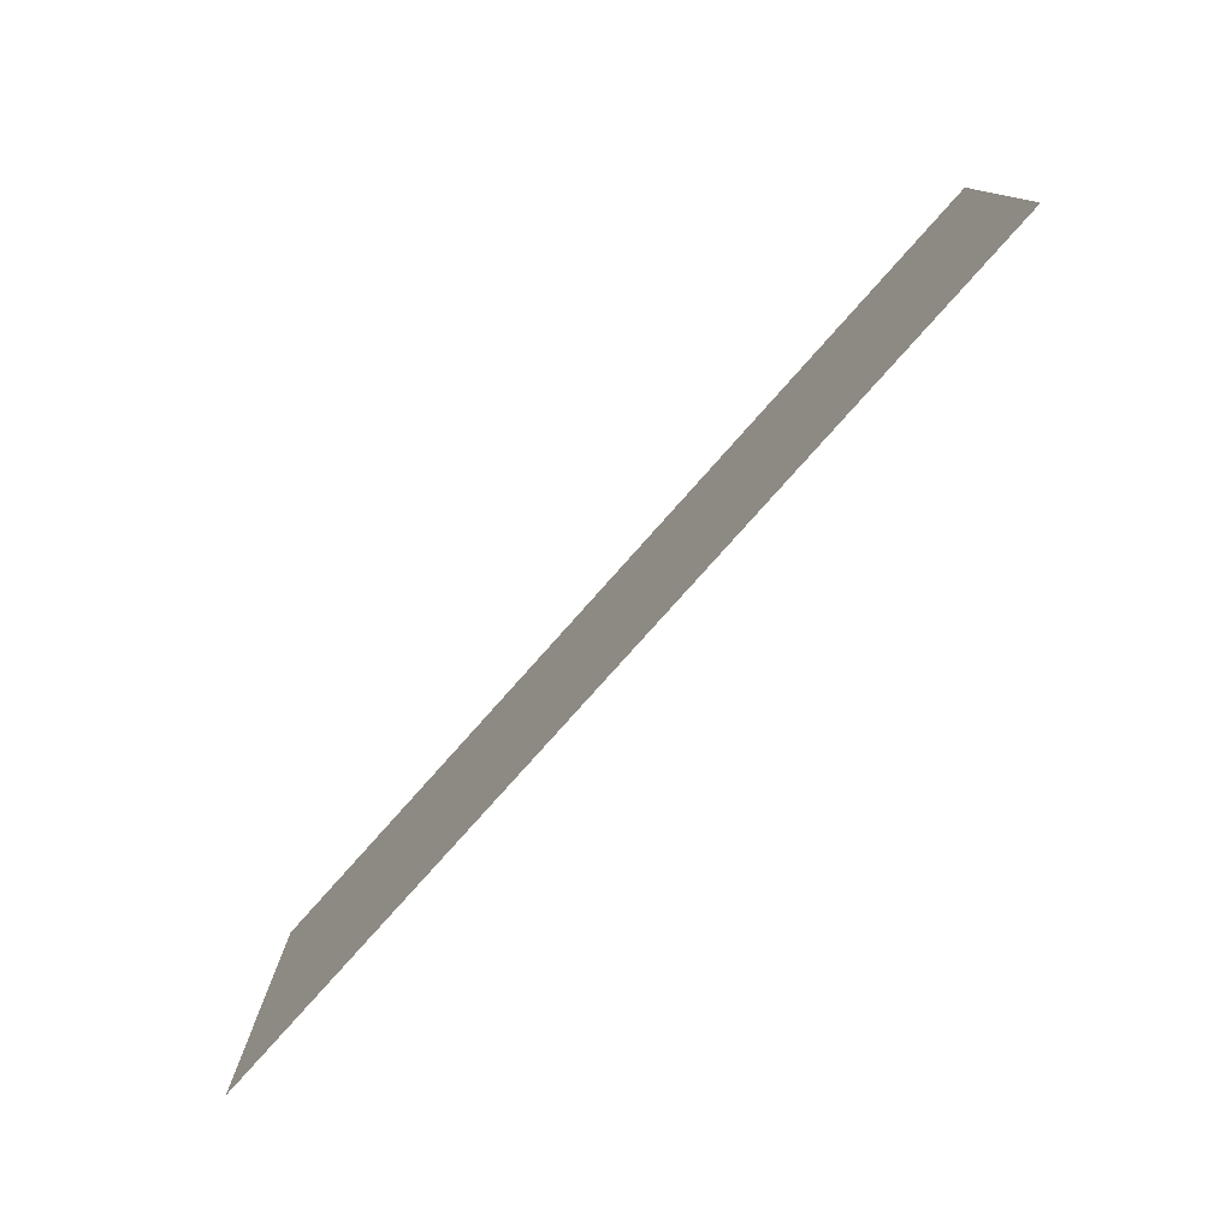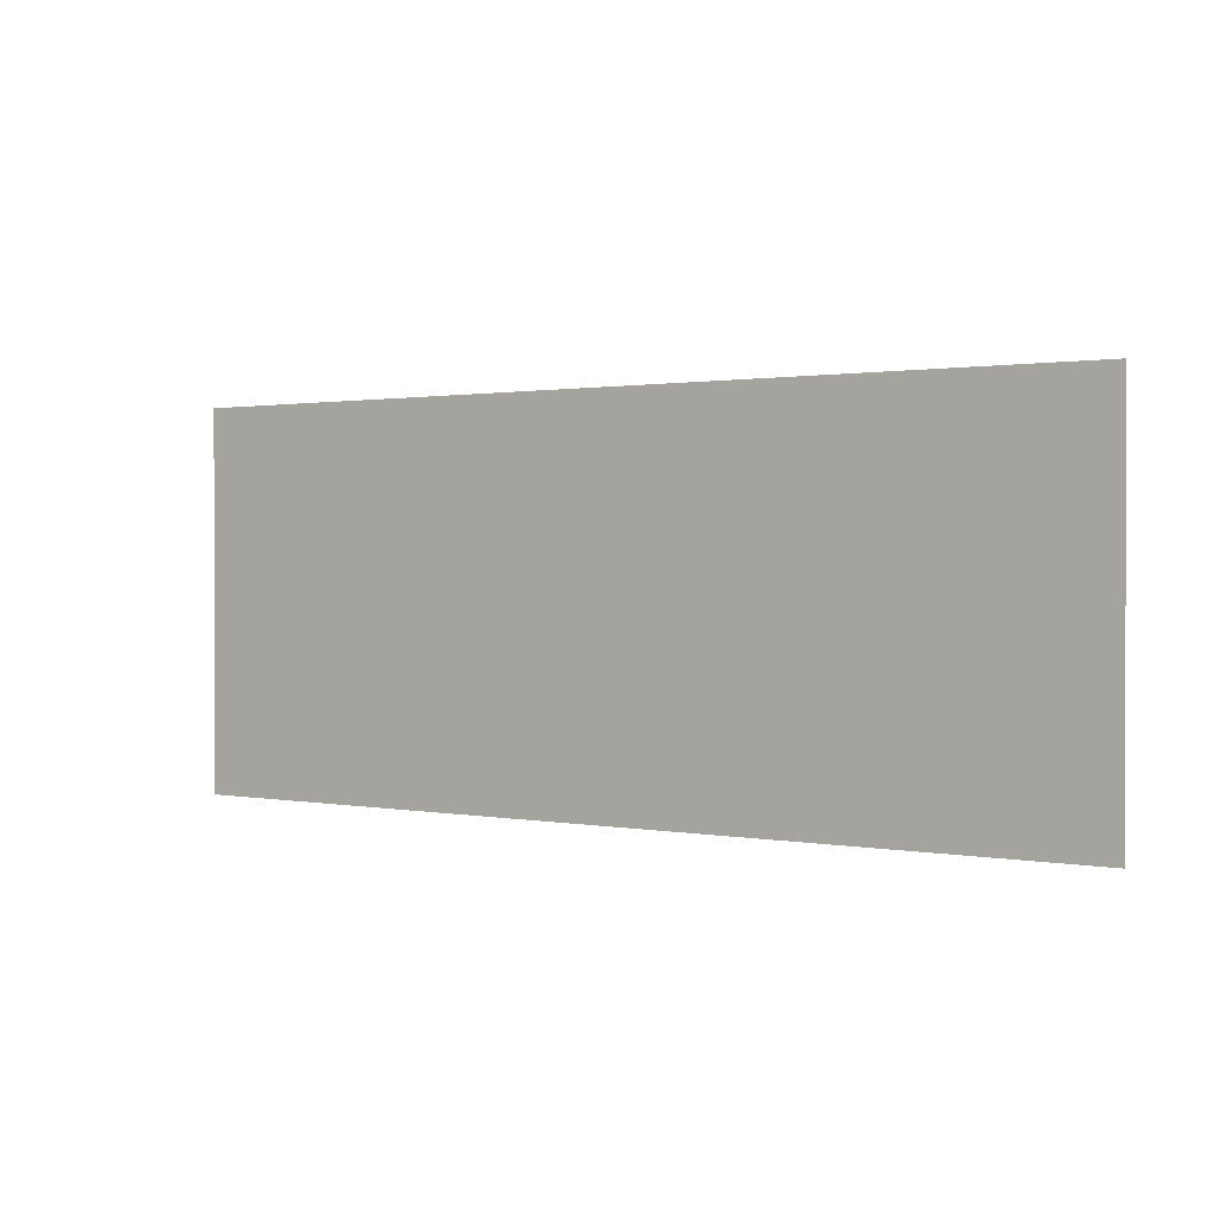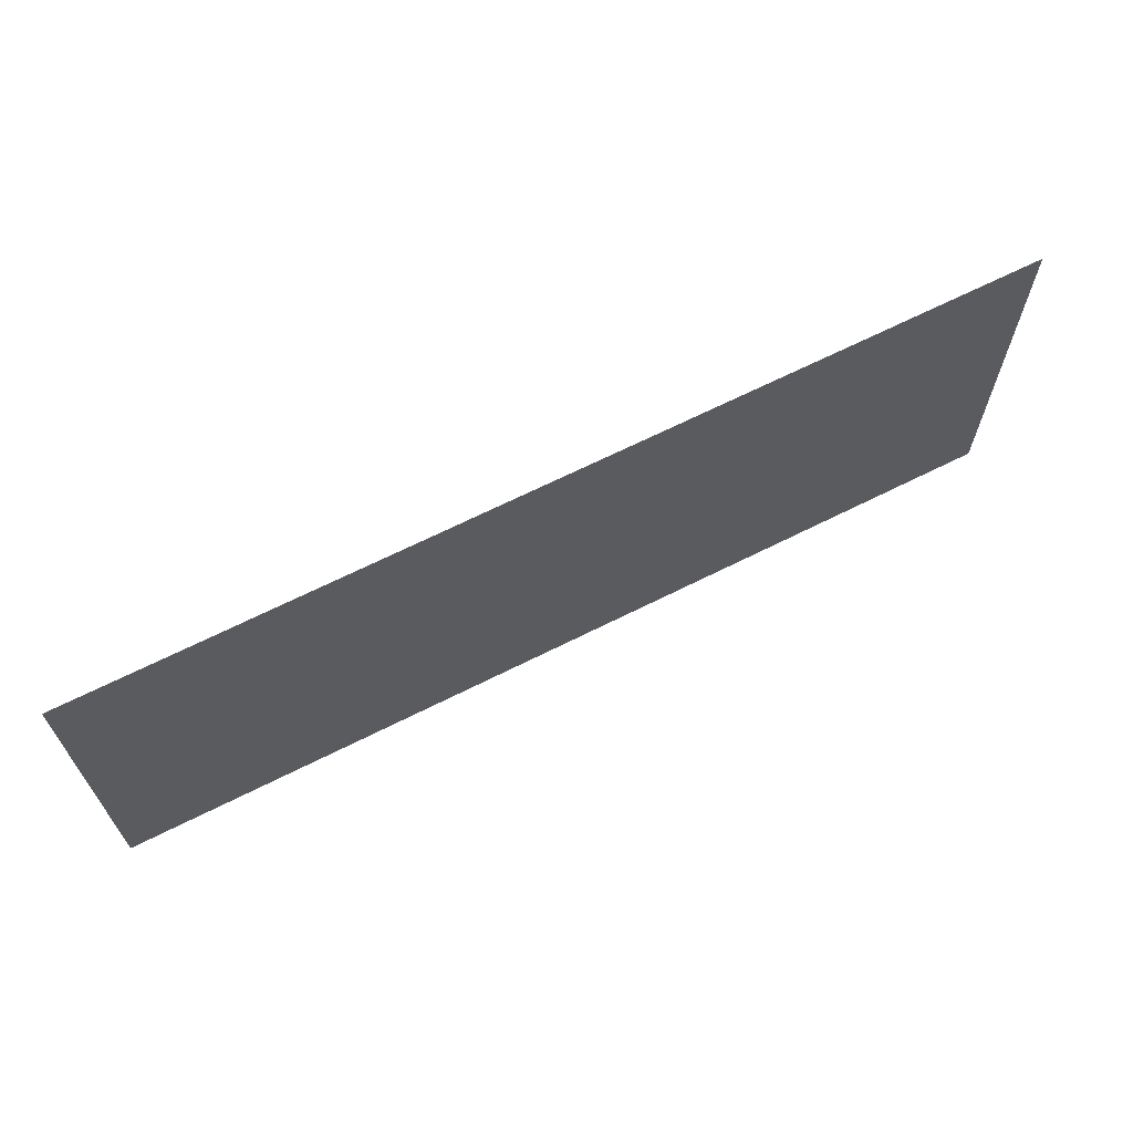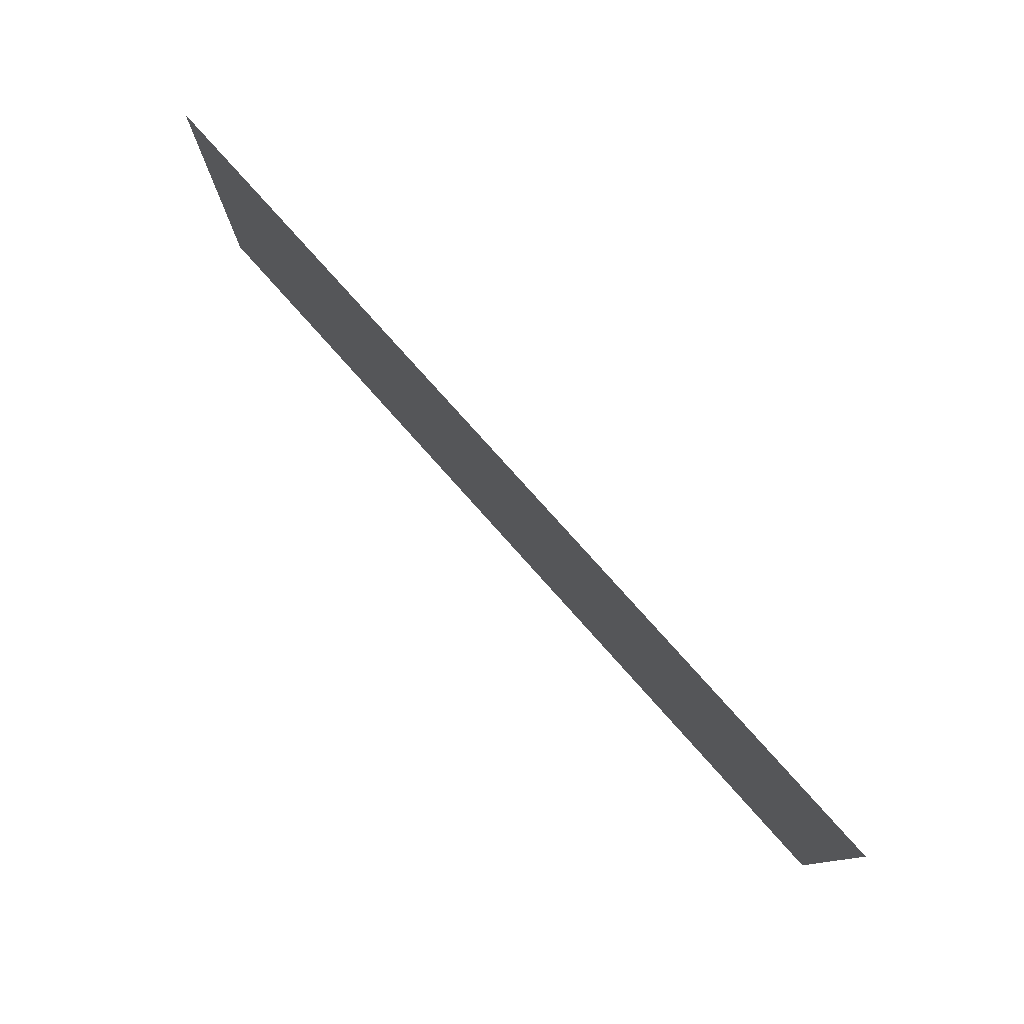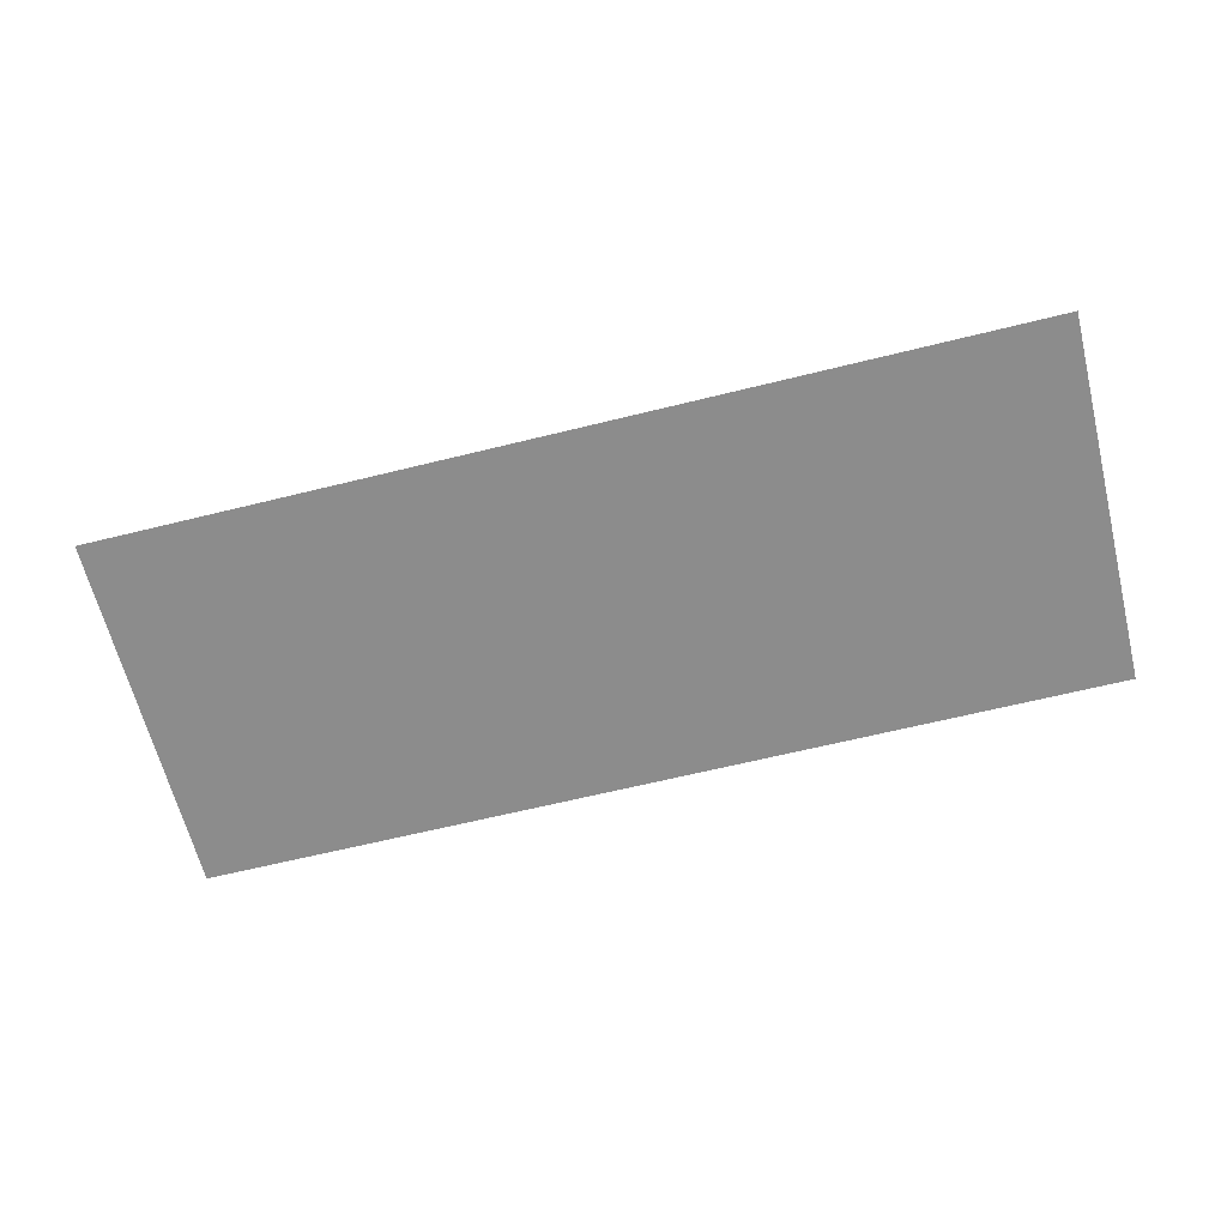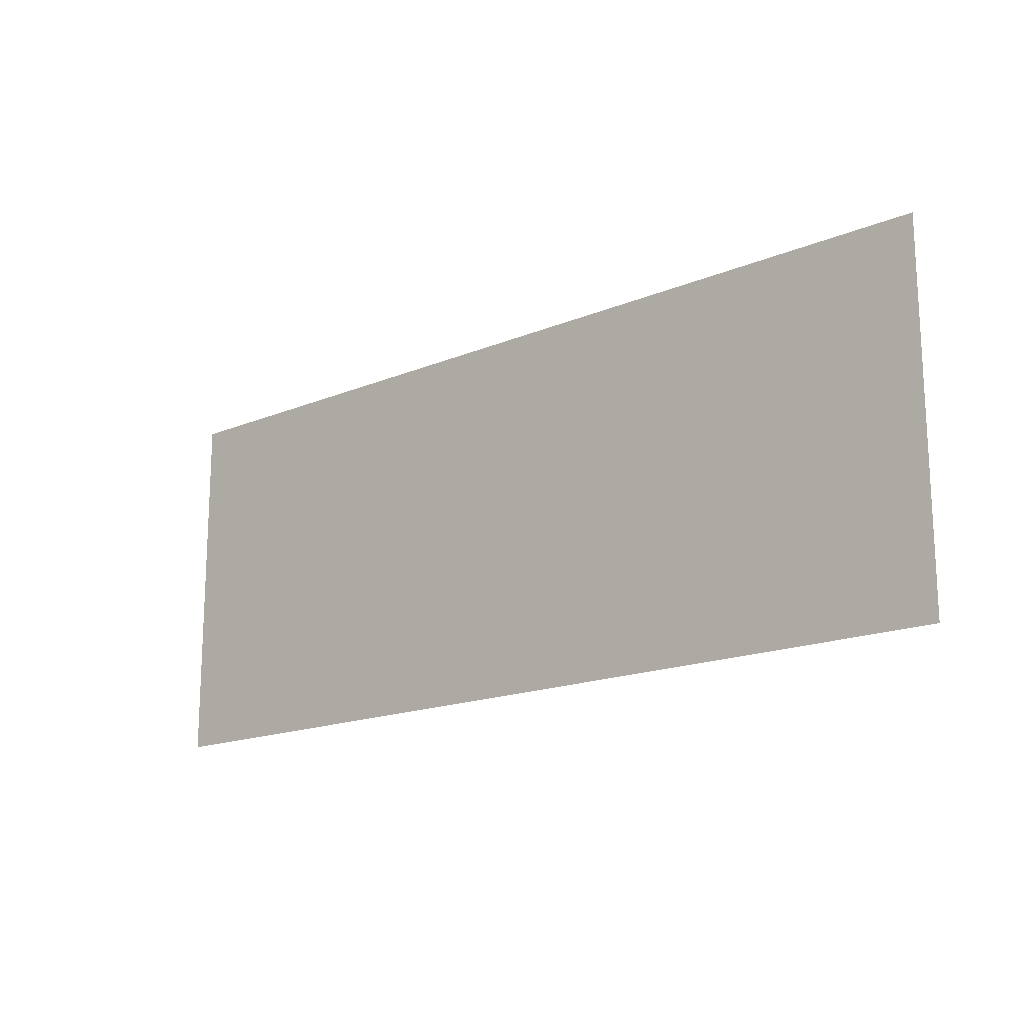
<metadata>
{"format":"obj","ext":"obj","renderer":"f3d","projection":"perspective","resolution":1024,"background":"white","views":[{"elev":-77.8,"azim":-131.6,"up":"+Z"},{"elev":1.1,"azim":35.2,"up":"+Z"},{"elev":66.1,"azim":-26.9,"up":"+Z"},{"elev":78.4,"azim":48.2,"up":"+Z"},{"elev":-64.2,"azim":14.0,"up":"+Y"},{"elev":-16.8,"azim":-139.8,"up":"+Z"}]}
</metadata>
<code>
o Plane_Plane.002
v 5.65 -0.337 -1.477
v -1.7 -0.337 -1.477
v -1.7 -0.337 -1.058
v 5.65 -0.337 -1.058
v 5.65 -0.337 -0.6743
v -1.7 -0.337 -0.6743
v -1.7 -0.337 0.6743
v 5.65 -0.337 0.6743
v -1.7 -0.337 1.058
v 5.65 -0.337 1.058
v -1.7 -0.337 1.477
v 5.65 -0.337 1.477
f 1 2 3 4
f 5 6 7 8
f 9 10 8 7
f 6 5 4 3
f 10 9 11 12

</code>
